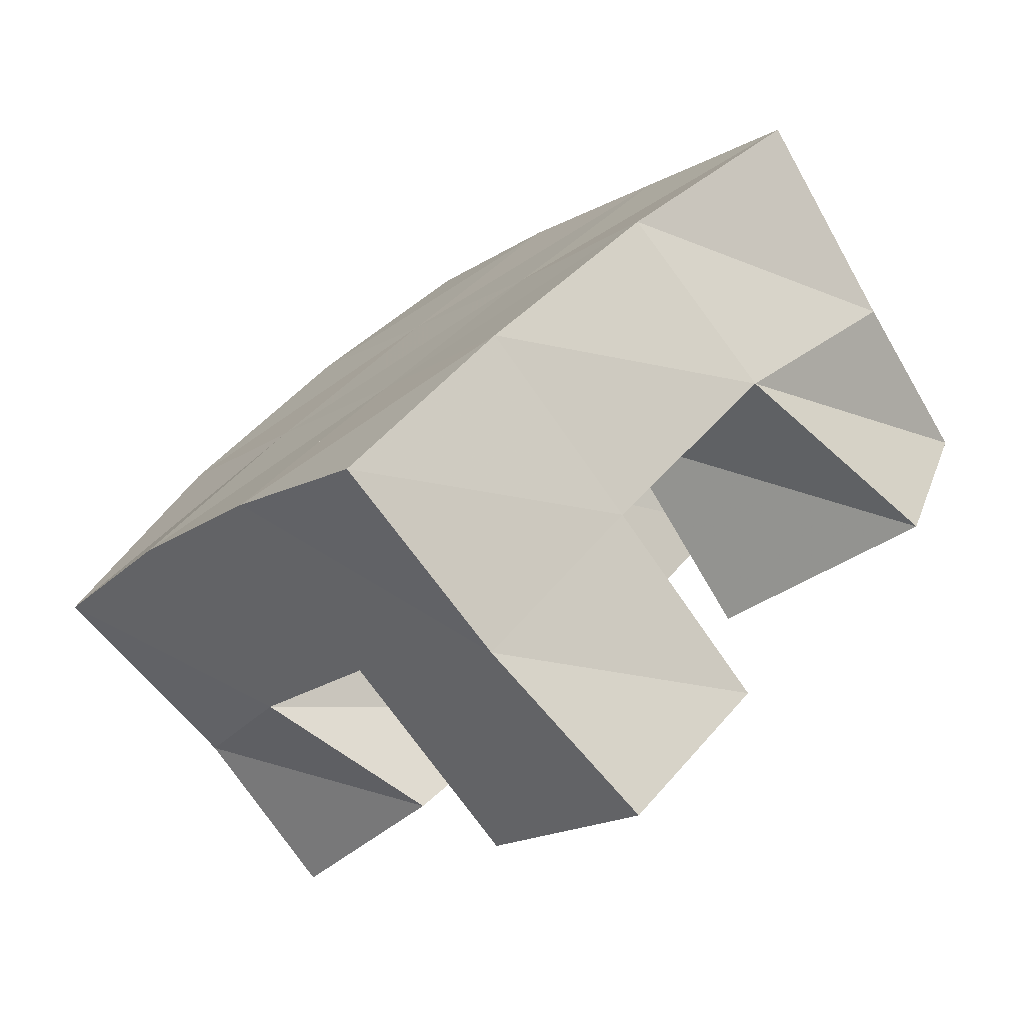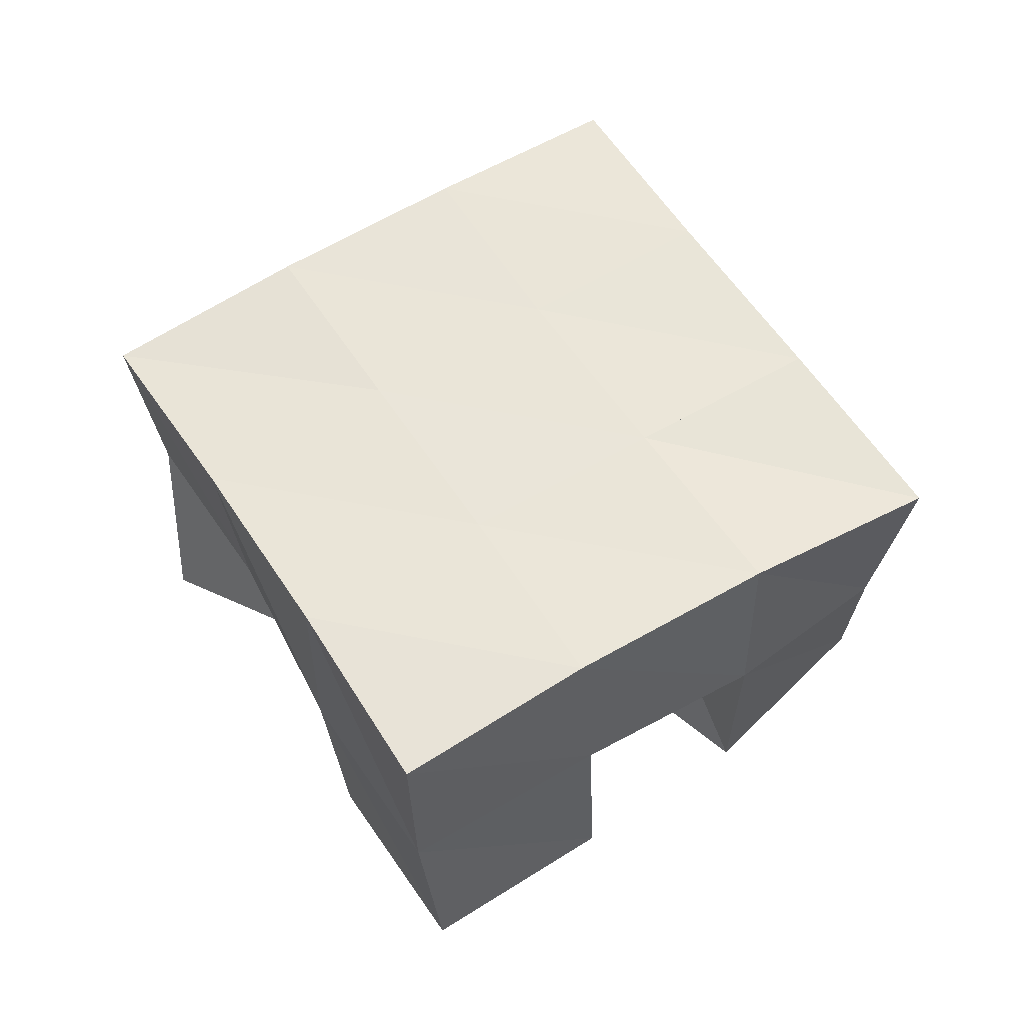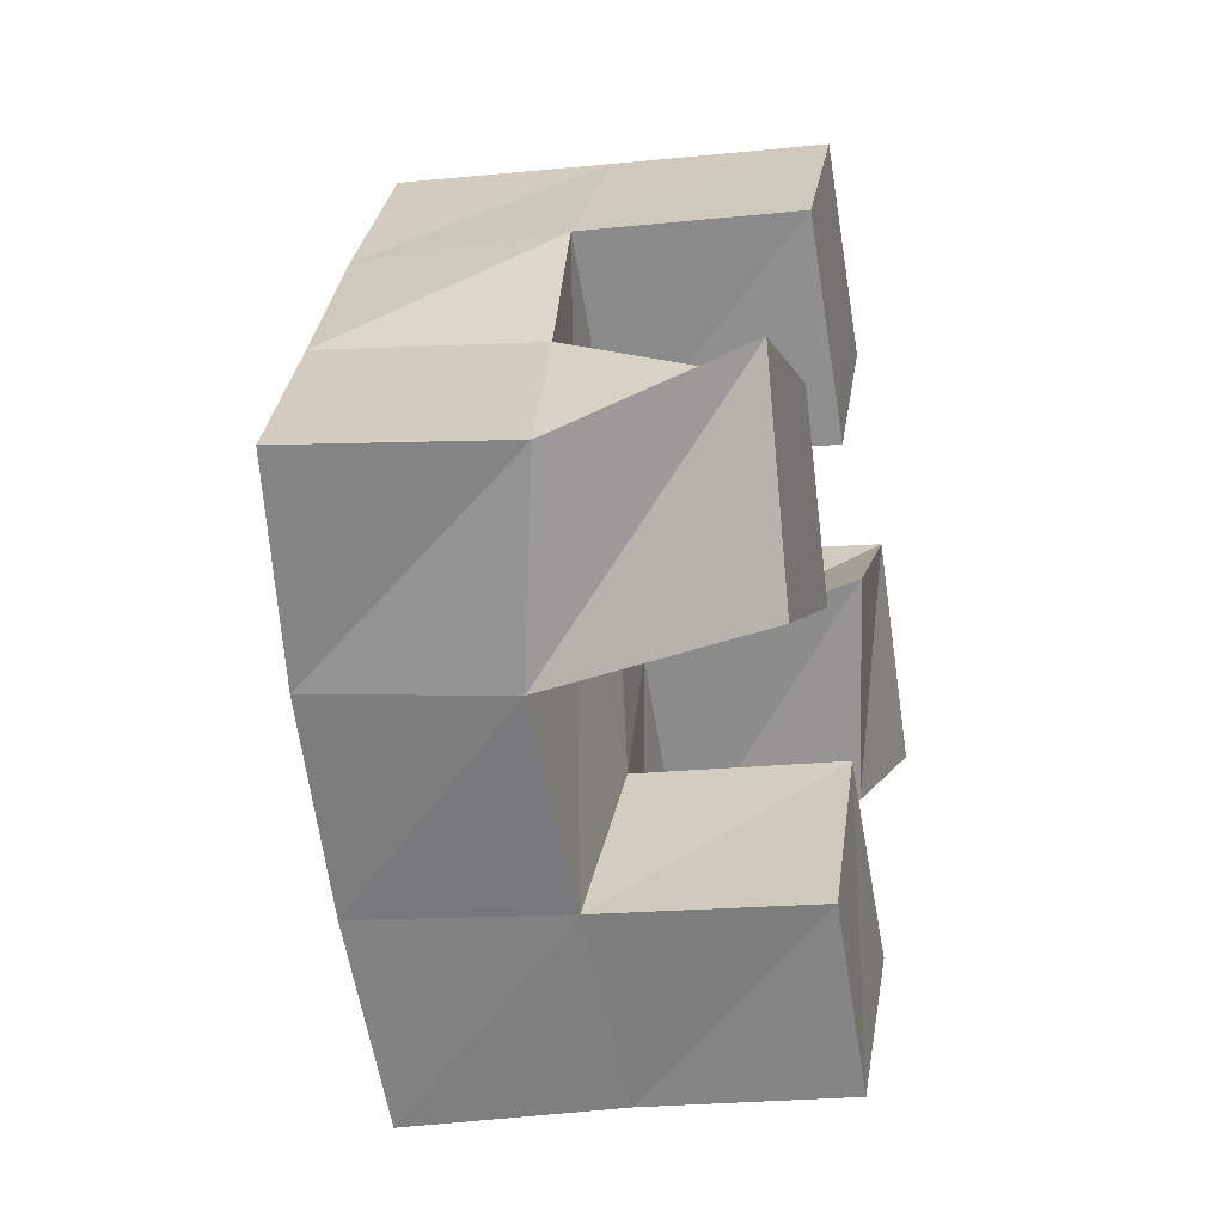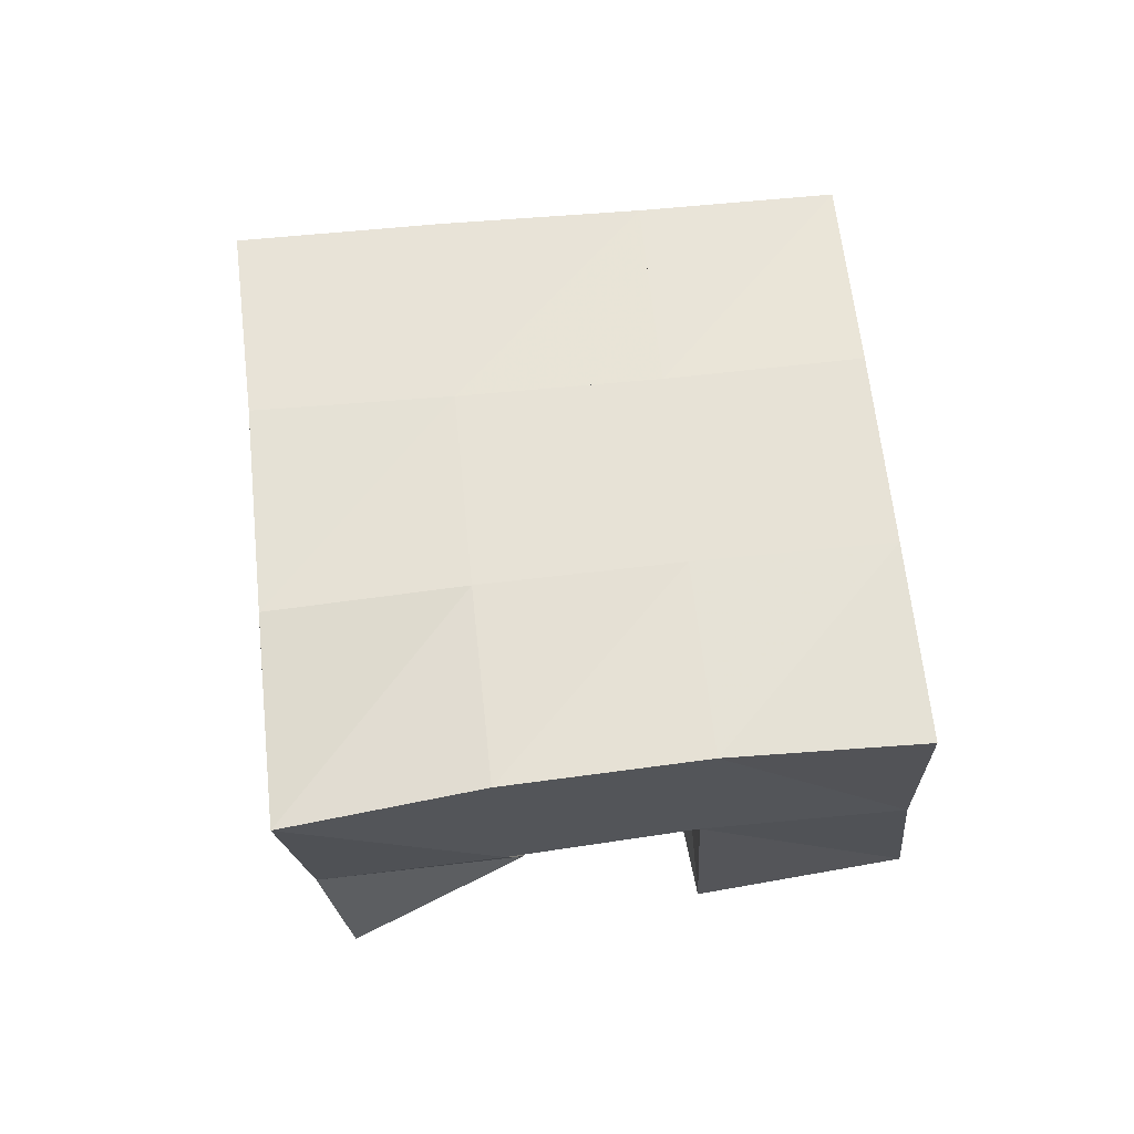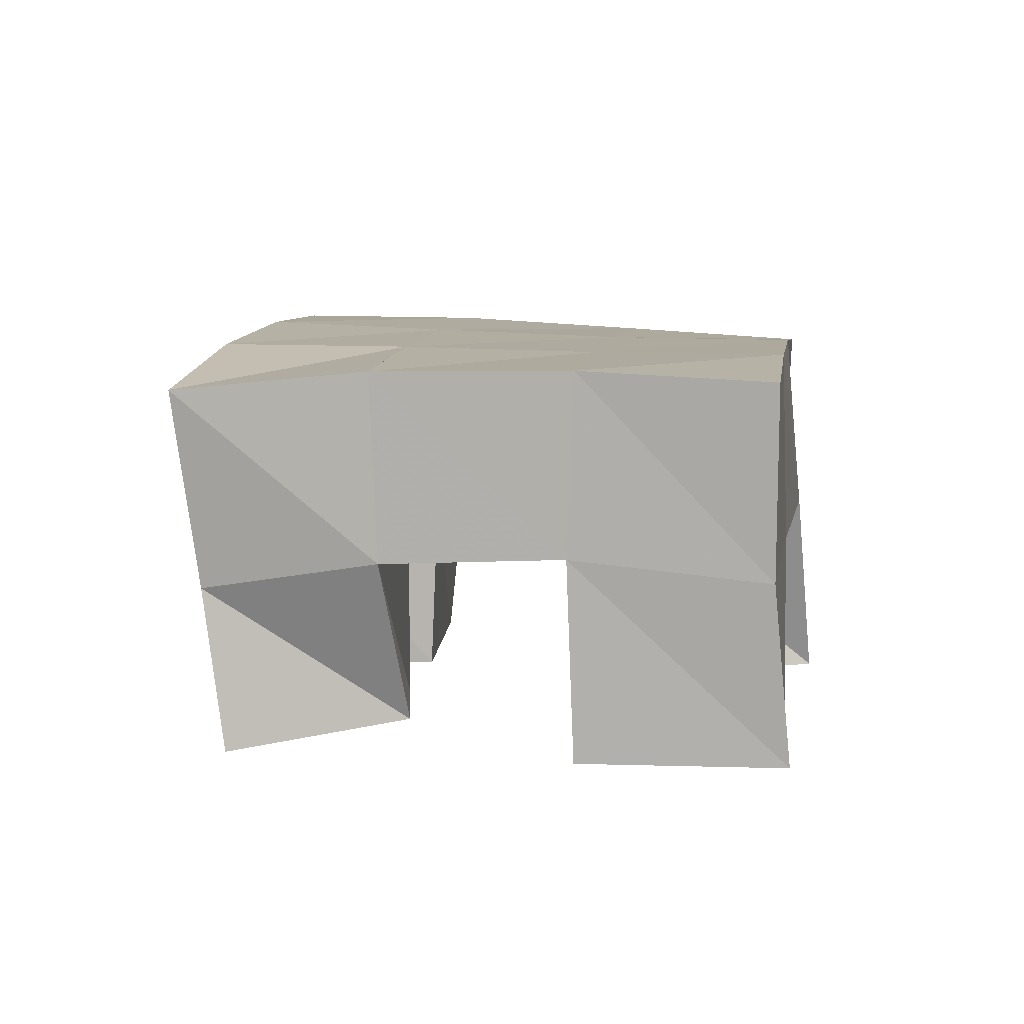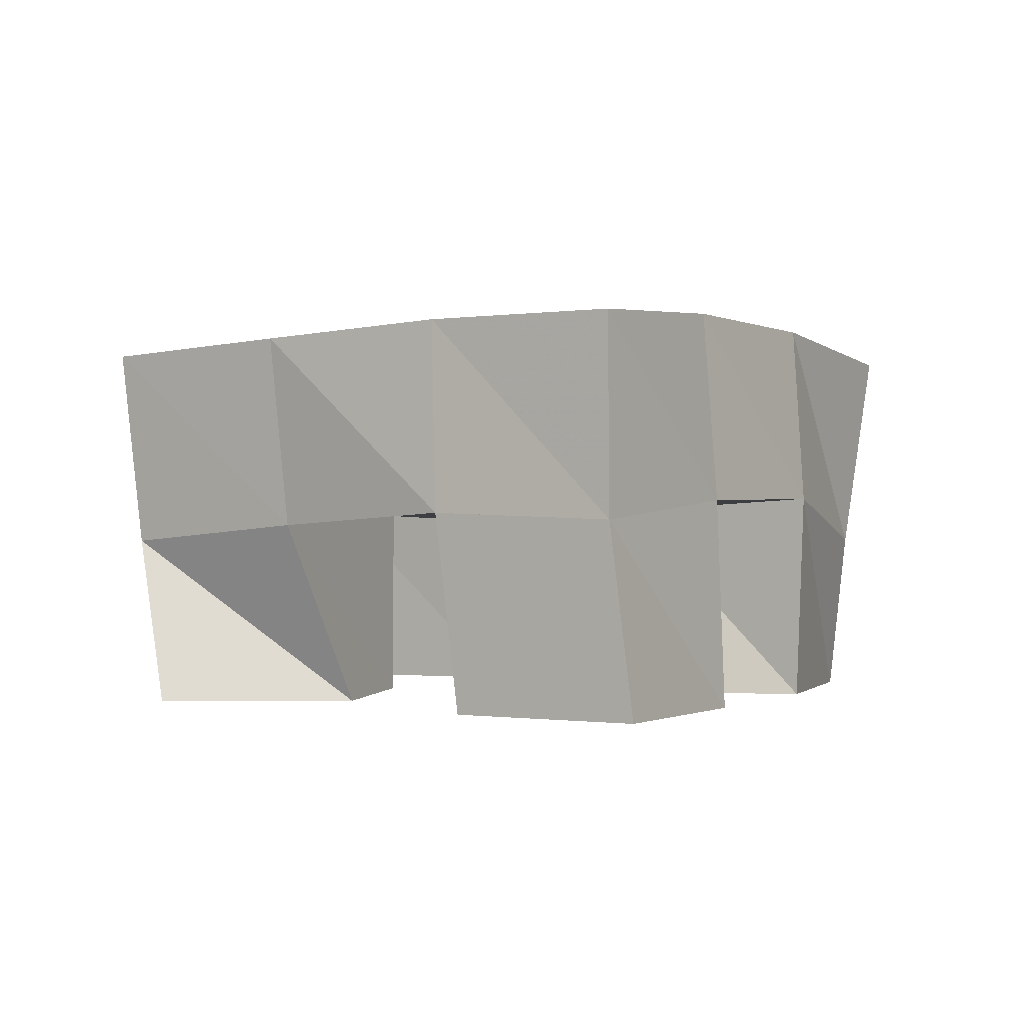
<metadata>
{"format":"obj","ext":"obj","renderer":"f3d","projection":"perspective","resolution":1024,"background":"white","views":[{"elev":-77.0,"azim":-144.8,"up":"+Z"},{"elev":58.1,"azim":8.1,"up":"+Y"},{"elev":-23.3,"azim":-77.6,"up":"+Z"},{"elev":64.7,"azim":123.8,"up":"+Y"},{"elev":10.5,"azim":138.2,"up":"+Y"},{"elev":-0.2,"azim":-17.8,"up":"+Y"}]}
</metadata>
<code>
v 0.486 0.1 0.1737
v 0.4832 0.1425 0.1561
v 0.5043 0.1 0.1252
v 0.5162 0.1515 0.1204
v 0.5343 0.1 0.1889
v 0.5157 0.1468 0.1939
v 0.5556 0.1 0.15
v 0.5524 0.1505 0.1634
v 0.6123 0.1 0.1809
v 0.6209 0.1507 0.17
v 0.6445 0.1063 0.1411
v 0.6589 0.1503 0.1357
v 0.6548 0.1003 0.2083
v 0.6556 0.1539 0.2112
v 0.6857 0.1 0.1659
v 0.6874 0.1422 0.1725
v 0.5493 0.1 0.2373
v 0.5441 0.1499 0.2355
v 0.5871 0.1 0.2014
v 0.584 0.1497 0.2018
v 0.5819 0.1 0.2735
v 0.5766 0.1482 0.2716
v 0.6196 0.1001 0.2403
v 0.6176 0.1531 0.24
v 0.5565 0.1 0.08918
v 0.5563 0.1501 0.0903
v 0.5882 0.1 0.05957
v 0.5934 0.1477 0.0612
v 0.5931 0.1011 0.1314
v 0.5895 0.1478 0.1309
v 0.6261 0.1 0.09858
v 0.6274 0.1525 0.1002
v 0.4777 0.1925 0.1577
v 0.5174 0.1976 0.1251
v 0.5108 0.1954 0.195
v 0.5497 0.1978 0.1628
v 0.5436 0.1979 0.2337
v 0.5825 0.1992 0.2016
v 0.5758 0.198 0.2728
v 0.6139 0.2008 0.2399
v 0.5564 0.1991 0.09244
v 0.5882 0.1989 0.1309
v 0.6217 0.1997 0.1694
v 0.6548 0.1998 0.2063
v 0.5948 0.1979 0.05986
v 0.6262 0.1998 0.09891
v 0.66 0.1989 0.1374
v 0.6945 0.1937 0.1741
f 1 2 4
f 3 1 4
f 2 6 8
f 4 2 8
f 6 5 7
f 8 6 7
f 5 1 3
f 7 5 3
f 8 7 3
f 4 8 3
f 2 1 5
f 6 2 5
f 9 10 12
f 11 9 12
f 10 14 16
f 12 10 16
f 14 13 15
f 16 14 15
f 13 9 11
f 15 13 11
f 16 15 11
f 12 16 11
f 10 9 13
f 14 10 13
f 17 18 20
f 19 17 20
f 18 22 24
f 20 18 24
f 22 21 23
f 24 22 23
f 21 17 19
f 23 21 19
f 24 23 19
f 20 24 19
f 18 17 21
f 22 18 21
f 25 26 28
f 27 25 28
f 26 30 32
f 28 26 32
f 30 29 31
f 32 30 31
f 29 25 27
f 31 29 27
f 32 31 27
f 28 32 27
f 26 25 29
f 30 26 29
f 2 33 34
f 4 2 34
f 33 35 36
f 34 33 36
f 35 6 8
f 36 35 8
f 6 2 4
f 8 6 4
f 36 8 4
f 34 36 4
f 33 2 6
f 35 33 6
f 6 35 36
f 8 6 36
f 35 37 38
f 36 35 38
f 37 18 20
f 38 37 20
f 18 6 8
f 20 18 8
f 38 20 8
f 36 38 8
f 35 6 18
f 37 35 18
f 18 37 38
f 20 18 38
f 37 39 40
f 38 37 40
f 39 22 24
f 40 39 24
f 22 18 20
f 24 22 20
f 40 24 20
f 38 40 20
f 37 18 22
f 39 37 22
f 4 34 41
f 26 4 41
f 34 36 42
f 41 34 42
f 36 8 30
f 42 36 30
f 8 4 26
f 30 8 26
f 42 30 26
f 41 42 26
f 34 4 8
f 36 34 8
f 8 36 42
f 30 8 42
f 36 38 43
f 42 36 43
f 38 20 10
f 43 38 10
f 20 8 30
f 10 20 30
f 43 10 30
f 42 43 30
f 36 8 20
f 38 36 20
f 20 38 43
f 10 20 43
f 38 40 44
f 43 38 44
f 40 24 14
f 44 40 14
f 24 20 10
f 14 24 10
f 44 14 10
f 43 44 10
f 38 20 24
f 40 38 24
f 26 41 45
f 28 26 45
f 41 42 46
f 45 41 46
f 42 30 32
f 46 42 32
f 30 26 28
f 32 30 28
f 46 32 28
f 45 46 28
f 41 26 30
f 42 41 30
f 30 42 46
f 32 30 46
f 42 43 47
f 46 42 47
f 43 10 12
f 47 43 12
f 10 30 32
f 12 10 32
f 47 12 32
f 46 47 32
f 42 30 10
f 43 42 10
f 10 43 47
f 12 10 47
f 43 44 48
f 47 43 48
f 44 14 16
f 48 44 16
f 14 10 12
f 16 14 12
f 48 16 12
f 47 48 12
f 43 10 14
f 44 43 14

</code>
